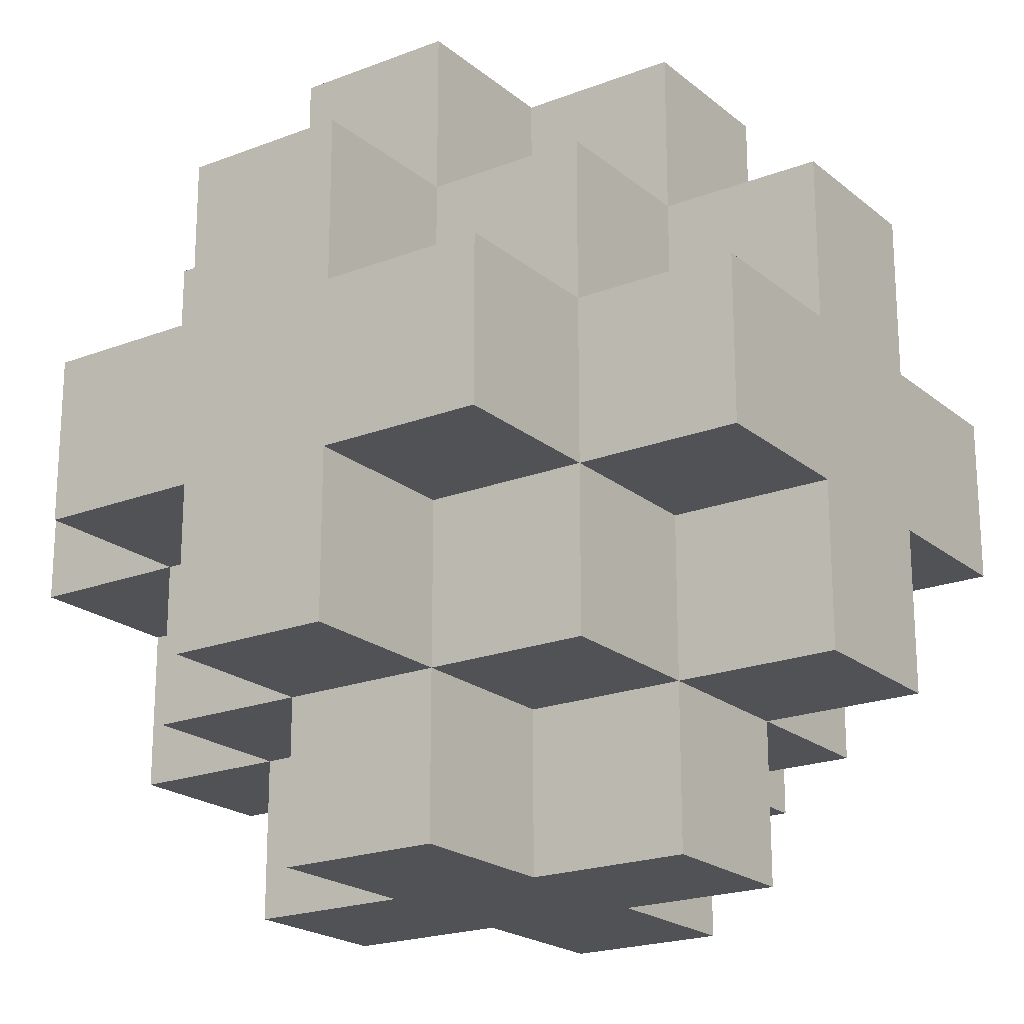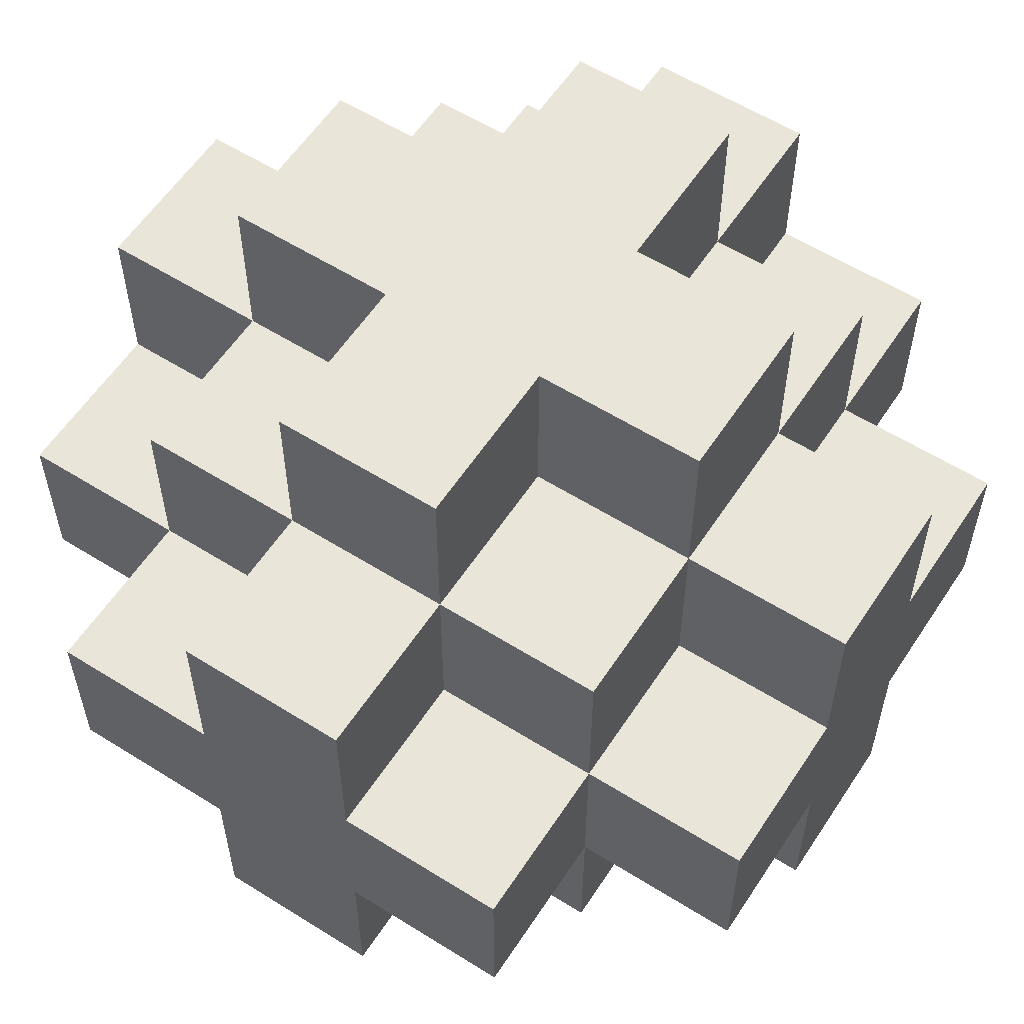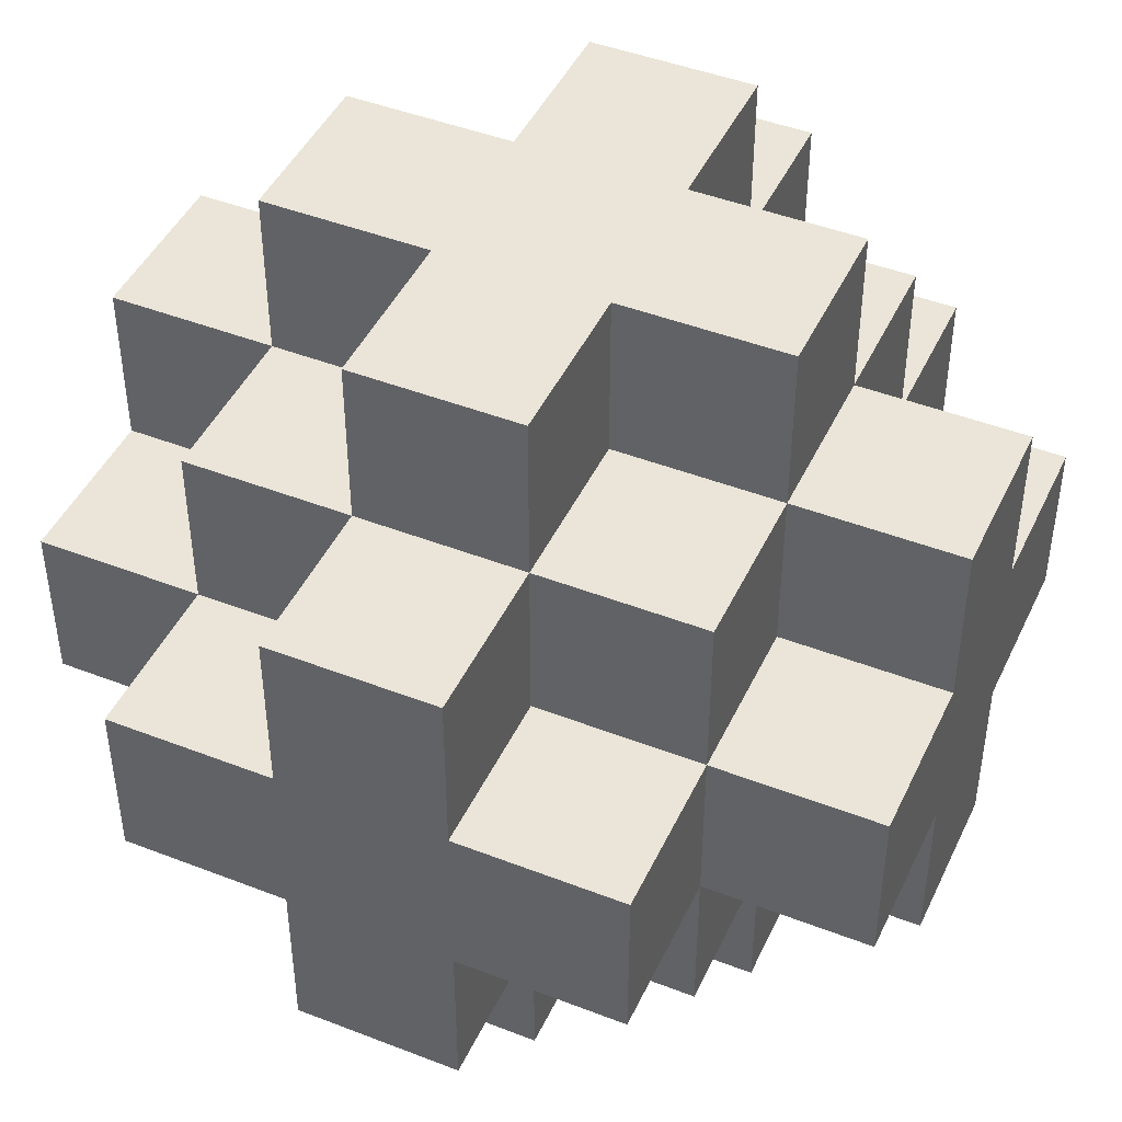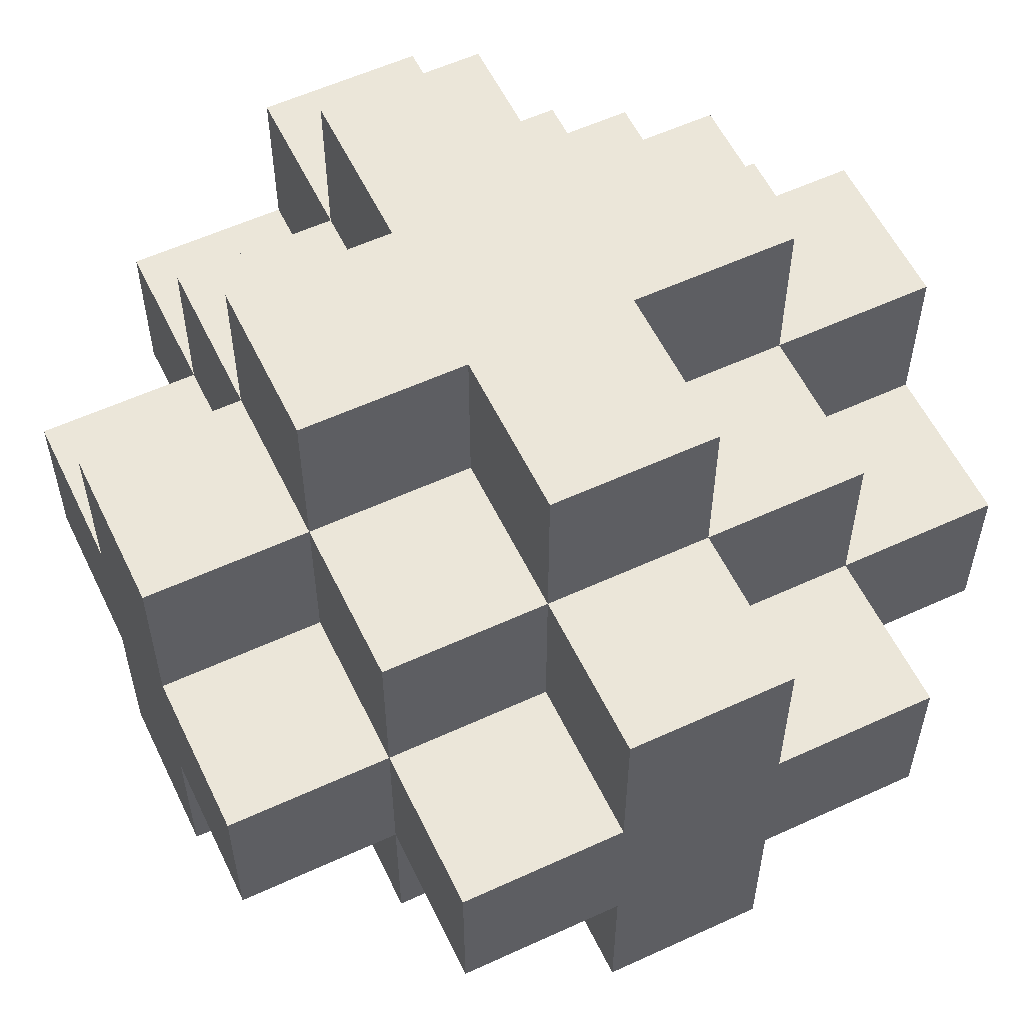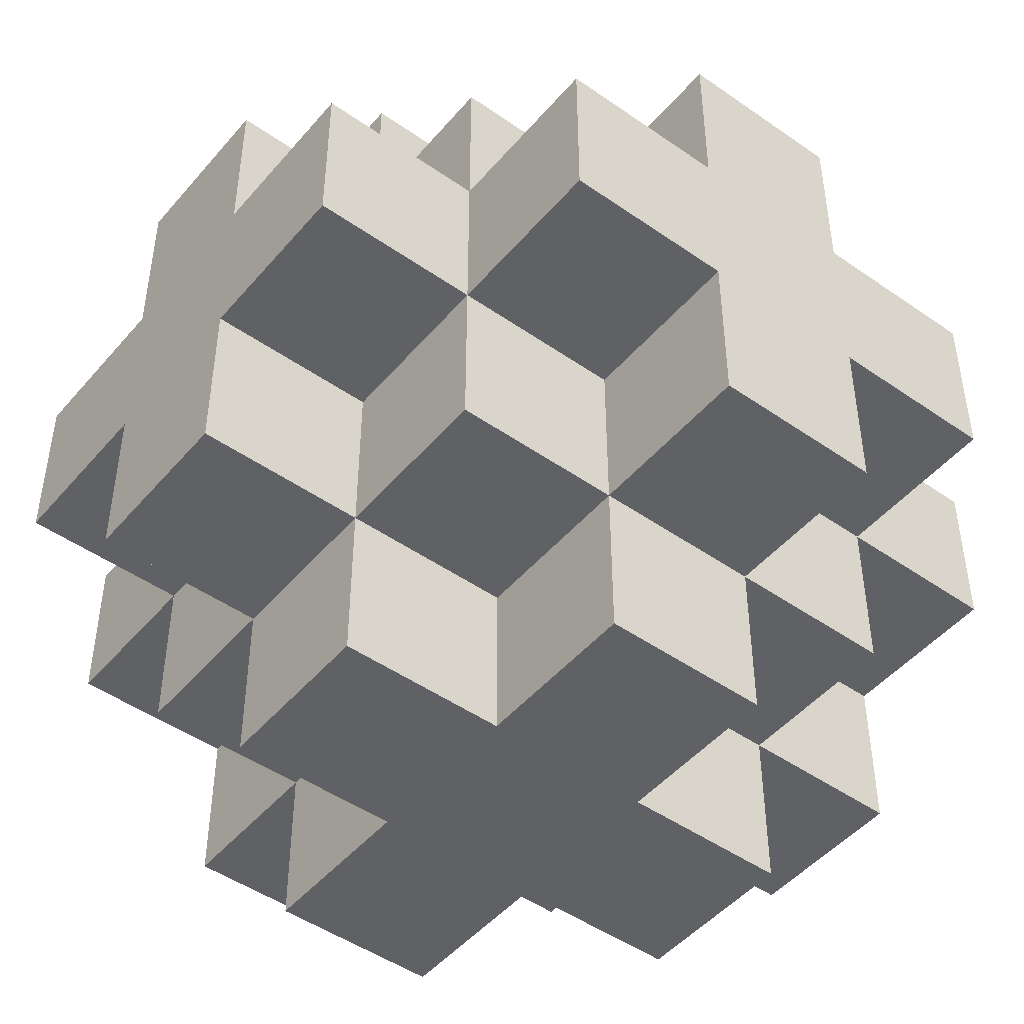
<metadata>
{"format":"obj","ext":"obj","renderer":"f3d","projection":"perspective","resolution":1024,"background":"white","views":[{"elev":-20.7,"azim":-55.1,"up":"+Y"},{"elev":58.2,"azim":-57.0,"up":"+Y"},{"elev":45.2,"azim":-155.8,"up":"+Z"},{"elev":57.2,"azim":-115.6,"up":"+Y"},{"elev":-47.7,"azim":-38.2,"up":"+Y"}]}
</metadata>
<code>
o
v -0.7 0.2 0.1
v -0.7 0.2 0
v -0.7 0.3 0.2
v -0.7 0.3 0.1
v -0.7 0.3 0
v -0.7 0.3 -0.1
v -0.7 0.4 0.2
v -0.7 0.4 0.1
v -0.7 0.4 0
v -0.7 0.4 -0.1
v -0.7 0.5 0.1
v -0.7 0.5 0
v -0.6 0.1 0.1
v -0.6 0.1 0
v -0.6 0.2 0.2
v -0.6 0.2 0.1
v -0.6 0.2 0
v -0.6 0.2 -0.1
v -0.6 0.3 0.3
v -0.6 0.3 0.2
v -0.6 0.3 0.1
v -0.6 0.3 0
v -0.6 0.3 -0.1
v -0.6 0.3 -0.2
v -0.6 0.4 0.3
v -0.6 0.4 0.2
v -0.6 0.4 0.1
v -0.6 0.4 0
v -0.6 0.4 -0.1
v -0.6 0.4 -0.2
v -0.6 0.5 0.2
v -0.6 0.5 0.1
v -0.6 0.5 0
v -0.6 0.5 -0.1
v -0.6 0.6 0.1
v -0.6 0.6 0
v -0.5 0.1 0.2
v -0.5 0.1 0.1
v -0.5 0.1 0
v -0.5 0.1 -0.1
v -0.5 0.2 0.3
v -0.5 0.2 0.2
v -0.5 0.2 0.1
v -0.5 0.2 0
v -0.5 0.2 -0.1
v -0.5 0.2 -0.2
v -0.5 0.3 0.3
v -0.5 0.3 0.2
v -0.5 0.3 -0.1
v -0.5 0.3 -0.2
v -0.5 0.4 0.3
v -0.5 0.4 0.2
v -0.5 0.4 -0.1
v -0.5 0.4 -0.2
v -0.5 0.5 0.3
v -0.5 0.5 0.2
v -0.5 0.5 0.1
v -0.5 0.5 0
v -0.5 0.5 -0.1
v -0.5 0.5 -0.2
v -0.5 0.6 0.2
v -0.5 0.6 0.1
v -0.5 0.6 0
v -0.5 0.6 -0.1
v -0.4 0.1 0.2
v -0.4 0.1 0.1
v -0.4 0.1 0
v -0.4 0.1 -0.1
v -0.4 0.2 0.3
v -0.4 0.2 0.2
v -0.4 0.2 0.1
v -0.4 0.2 0
v -0.4 0.2 -0.1
v -0.4 0.2 -0.2
v -0.4 0.3 0.3
v -0.4 0.3 0.2
v -0.4 0.3 -0.1
v -0.4 0.3 -0.2
v -0.4 0.4 0.3
v -0.4 0.4 0.2
v -0.4 0.4 -0.1
v -0.4 0.4 -0.2
v -0.4 0.5 0.3
v -0.4 0.5 0.2
v -0.4 0.5 0.1
v -0.4 0.5 0
v -0.4 0.5 -0.1
v -0.4 0.5 -0.2
v -0.4 0.6 0.2
v -0.4 0.6 0.1
v -0.4 0.6 0
v -0.4 0.6 -0.1
v -0.3 0.1 0.1
v -0.3 0.1 0
v -0.3 0.2 0.2
v -0.3 0.2 0.1
v -0.3 0.2 0
v -0.3 0.2 -0.1
v -0.3 0.3 0.3
v -0.3 0.3 0.2
v -0.3 0.3 0.1
v -0.3 0.3 0
v -0.3 0.3 -0.1
v -0.3 0.3 -0.2
v -0.3 0.4 0.3
v -0.3 0.4 0.2
v -0.3 0.4 0.1
v -0.3 0.4 0
v -0.3 0.4 -0.1
v -0.3 0.4 -0.2
v -0.3 0.5 0.2
v -0.3 0.5 0.1
v -0.3 0.5 0
v -0.3 0.5 -0.1
v -0.3 0.6 0.1
v -0.3 0.6 0
v -0.2 0.2 0.1
v -0.2 0.2 0
v -0.2 0.3 0.2
v -0.2 0.3 0.1
v -0.2 0.3 0
v -0.2 0.3 -0.1
v -0.2 0.4 0.2
v -0.2 0.4 0.1
v -0.2 0.4 0
v -0.2 0.4 -0.1
v -0.2 0.5 0.1
v -0.2 0.5 0
v -0.6 0.3 0.3
v -0.6 0.4 0.3
v -0.5 0.2 0.3
v -0.5 0.3 0.3
v -0.5 0.4 0.3
v -0.5 0.5 0.3
v -0.4 0.2 0.3
v -0.4 0.3 0.3
v -0.4 0.4 0.3
v -0.4 0.5 0.3
v -0.3 0.3 0.3
v -0.3 0.4 0.3
v -0.7 0.3 0.2
v -0.7 0.4 0.2
v -0.6 0.2 0.2
v -0.6 0.3 0.2
v -0.6 0.4 0.2
v -0.6 0.5 0.2
v -0.5 0.1 0.2
v -0.5 0.2 0.2
v -0.5 0.3 0.2
v -0.5 0.4 0.2
v -0.5 0.5 0.2
v -0.5 0.6 0.2
v -0.4 0.1 0.2
v -0.4 0.2 0.2
v -0.4 0.3 0.2
v -0.4 0.4 0.2
v -0.4 0.5 0.2
v -0.4 0.6 0.2
v -0.3 0.2 0.2
v -0.3 0.3 0.2
v -0.3 0.4 0.2
v -0.3 0.5 0.2
v -0.2 0.3 0.2
v -0.2 0.4 0.2
v -0.7 0.2 0.1
v -0.7 0.3 0.1
v -0.7 0.4 0.1
v -0.7 0.5 0.1
v -0.6 0.1 0.1
v -0.6 0.2 0.1
v -0.6 0.3 0.1
v -0.6 0.4 0.1
v -0.6 0.5 0.1
v -0.6 0.6 0.1
v -0.5 0.1 0.1
v -0.5 0.2 0.1
v -0.5 0.5 0.1
v -0.5 0.6 0.1
v -0.4 0.1 0.1
v -0.4 0.2 0.1
v -0.4 0.5 0.1
v -0.4 0.6 0.1
v -0.3 0.1 0.1
v -0.3 0.2 0.1
v -0.3 0.3 0.1
v -0.3 0.4 0.1
v -0.3 0.5 0.1
v -0.3 0.6 0.1
v -0.2 0.2 0.1
v -0.2 0.3 0.1
v -0.2 0.4 0.1
v -0.2 0.5 0.1
v -0.7 0.2 0
v -0.7 0.3 0
v -0.7 0.4 0
v -0.7 0.5 0
v -0.6 0.1 0
v -0.6 0.2 0
v -0.6 0.3 0
v -0.6 0.4 0
v -0.6 0.5 0
v -0.6 0.6 0
v -0.5 0.1 0
v -0.5 0.2 0
v -0.5 0.5 0
v -0.5 0.6 0
v -0.4 0.1 0
v -0.4 0.2 0
v -0.4 0.5 0
v -0.4 0.6 0
v -0.3 0.1 0
v -0.3 0.2 0
v -0.3 0.3 0
v -0.3 0.4 0
v -0.3 0.5 0
v -0.3 0.6 0
v -0.2 0.2 0
v -0.2 0.3 0
v -0.2 0.4 0
v -0.2 0.5 0
v -0.7 0.3 -0.1
v -0.7 0.4 -0.1
v -0.6 0.2 -0.1
v -0.6 0.3 -0.1
v -0.6 0.4 -0.1
v -0.6 0.5 -0.1
v -0.5 0.1 -0.1
v -0.5 0.2 -0.1
v -0.5 0.3 -0.1
v -0.5 0.4 -0.1
v -0.5 0.5 -0.1
v -0.5 0.6 -0.1
v -0.4 0.1 -0.1
v -0.4 0.2 -0.1
v -0.4 0.3 -0.1
v -0.4 0.4 -0.1
v -0.4 0.5 -0.1
v -0.4 0.6 -0.1
v -0.3 0.2 -0.1
v -0.3 0.3 -0.1
v -0.3 0.4 -0.1
v -0.3 0.5 -0.1
v -0.2 0.3 -0.1
v -0.2 0.4 -0.1
v -0.6 0.3 -0.2
v -0.6 0.4 -0.2
v -0.5 0.2 -0.2
v -0.5 0.3 -0.2
v -0.5 0.4 -0.2
v -0.5 0.5 -0.2
v -0.4 0.2 -0.2
v -0.4 0.3 -0.2
v -0.4 0.4 -0.2
v -0.4 0.5 -0.2
v -0.3 0.3 -0.2
v -0.3 0.4 -0.2
v -0.5 0.1 0.2
v -0.4 0.1 0.2
v -0.6 0.1 0.1
v -0.5 0.1 0.1
v -0.4 0.1 0.1
v -0.3 0.1 0.1
v -0.6 0.1 0
v -0.5 0.1 0
v -0.4 0.1 0
v -0.3 0.1 0
v -0.5 0.1 -0.1
v -0.4 0.1 -0.1
v -0.5 0.2 0.3
v -0.4 0.2 0.3
v -0.6 0.2 0.2
v -0.5 0.2 0.2
v -0.4 0.2 0.2
v -0.3 0.2 0.2
v -0.7 0.2 0.1
v -0.6 0.2 0.1
v -0.5 0.2 0.1
v -0.4 0.2 0.1
v -0.3 0.2 0.1
v -0.2 0.2 0.1
v -0.7 0.2 0
v -0.6 0.2 0
v -0.5 0.2 0
v -0.4 0.2 0
v -0.3 0.2 0
v -0.2 0.2 0
v -0.6 0.2 -0.1
v -0.5 0.2 -0.1
v -0.4 0.2 -0.1
v -0.3 0.2 -0.1
v -0.5 0.2 -0.2
v -0.4 0.2 -0.2
v -0.6 0.3 0.3
v -0.5 0.3 0.3
v -0.4 0.3 0.3
v -0.3 0.3 0.3
v -0.7 0.3 0.2
v -0.6 0.3 0.2
v -0.5 0.3 0.2
v -0.4 0.3 0.2
v -0.3 0.3 0.2
v -0.2 0.3 0.2
v -0.7 0.3 0.1
v -0.6 0.3 0.1
v -0.3 0.3 0.1
v -0.2 0.3 0.1
v -0.7 0.3 0
v -0.6 0.3 0
v -0.3 0.3 0
v -0.2 0.3 0
v -0.7 0.3 -0.1
v -0.6 0.3 -0.1
v -0.5 0.3 -0.1
v -0.4 0.3 -0.1
v -0.3 0.3 -0.1
v -0.2 0.3 -0.1
v -0.6 0.3 -0.2
v -0.5 0.3 -0.2
v -0.4 0.3 -0.2
v -0.3 0.3 -0.2
v -0.6 0.4 0.3
v -0.5 0.4 0.3
v -0.4 0.4 0.3
v -0.3 0.4 0.3
v -0.7 0.4 0.2
v -0.6 0.4 0.2
v -0.5 0.4 0.2
v -0.4 0.4 0.2
v -0.3 0.4 0.2
v -0.2 0.4 0.2
v -0.7 0.4 0.1
v -0.6 0.4 0.1
v -0.3 0.4 0.1
v -0.2 0.4 0.1
v -0.7 0.4 0
v -0.6 0.4 0
v -0.3 0.4 0
v -0.2 0.4 0
v -0.7 0.4 -0.1
v -0.6 0.4 -0.1
v -0.5 0.4 -0.1
v -0.4 0.4 -0.1
v -0.3 0.4 -0.1
v -0.2 0.4 -0.1
v -0.6 0.4 -0.2
v -0.5 0.4 -0.2
v -0.4 0.4 -0.2
v -0.3 0.4 -0.2
v -0.5 0.5 0.3
v -0.4 0.5 0.3
v -0.6 0.5 0.2
v -0.5 0.5 0.2
v -0.4 0.5 0.2
v -0.3 0.5 0.2
v -0.7 0.5 0.1
v -0.6 0.5 0.1
v -0.5 0.5 0.1
v -0.4 0.5 0.1
v -0.3 0.5 0.1
v -0.2 0.5 0.1
v -0.7 0.5 0
v -0.6 0.5 0
v -0.5 0.5 0
v -0.4 0.5 0
v -0.3 0.5 0
v -0.2 0.5 0
v -0.6 0.5 -0.1
v -0.5 0.5 -0.1
v -0.4 0.5 -0.1
v -0.3 0.5 -0.1
v -0.5 0.5 -0.2
v -0.4 0.5 -0.2
v -0.5 0.6 0.2
v -0.4 0.6 0.2
v -0.6 0.6 0.1
v -0.5 0.6 0.1
v -0.4 0.6 0.1
v -0.3 0.6 0.1
v -0.6 0.6 0
v -0.5 0.6 0
v -0.4 0.6 0
v -0.3 0.6 0
v -0.5 0.6 -0.1
v -0.4 0.6 -0.1
f 4 2 1
f 5 2 4
f 7 4 3
f 8 5 4
f 8 4 7
f 9 6 5
f 9 5 8
f 10 6 9
f 11 9 8
f 12 9 11
f 16 14 13
f 17 14 16
f 20 16 15
f 21 16 20
f 22 18 17
f 23 18 22
f 25 20 19
f 26 20 25
f 29 24 23
f 30 24 29
f 31 27 26
f 32 27 31
f 33 29 28
f 34 29 33
f 35 33 32
f 36 33 35
f 42 38 37
f 43 38 42
f 44 40 39
f 45 40 44
f 47 42 41
f 48 42 47
f 49 46 45
f 50 46 49
f 55 52 51
f 56 52 55
f 59 54 53
f 60 54 59
f 61 57 56
f 62 57 61
f 63 59 58
f 64 59 63
f 65 66 70
f 70 66 71
f 67 68 72
f 72 68 73
f 69 70 75
f 75 70 76
f 73 74 77
f 77 74 78
f 79 80 83
f 83 80 84
f 81 82 87
f 87 82 88
f 84 85 89
f 89 85 90
f 86 87 91
f 91 87 92
f 93 94 96
f 96 94 97
f 95 96 100
f 100 96 101
f 97 98 102
f 102 98 103
f 99 100 105
f 105 100 106
f 103 104 109
f 109 104 110
f 106 107 111
f 111 107 112
f 108 109 113
f 113 109 114
f 112 113 115
f 115 113 116
f 117 118 120
f 120 118 121
f 119 120 123
f 120 121 124
f 123 120 124
f 121 122 125
f 124 121 125
f 125 122 126
f 124 125 127
f 127 125 128
f 132 130 129
f 133 130 132
f 135 132 131
f 136 133 132
f 136 132 135
f 137 134 133
f 137 133 136
f 138 134 137
f 139 137 136
f 140 137 139
f 144 142 141
f 145 142 144
f 148 144 143
f 149 144 148
f 150 146 145
f 151 146 150
f 153 148 147
f 154 148 153
f 157 152 151
f 158 152 157
f 159 155 154
f 160 155 159
f 161 157 156
f 162 157 161
f 163 161 160
f 164 161 163
f 170 166 165
f 171 166 170
f 172 168 167
f 173 168 172
f 175 170 169
f 176 170 175
f 177 174 173
f 178 174 177
f 183 180 179
f 184 180 183
f 187 182 181
f 188 182 187
f 189 185 184
f 190 185 189
f 191 187 186
f 192 187 191
f 193 194 198
f 198 194 199
f 195 196 200
f 200 196 201
f 197 198 203
f 203 198 204
f 201 202 205
f 205 202 206
f 207 208 211
f 211 208 212
f 209 210 215
f 215 210 216
f 212 213 217
f 217 213 218
f 214 215 219
f 219 215 220
f 221 222 224
f 224 222 225
f 223 224 228
f 228 224 229
f 225 226 230
f 230 226 231
f 227 228 233
f 233 228 234
f 231 232 237
f 237 232 238
f 234 235 239
f 239 235 240
f 236 237 241
f 241 237 242
f 240 241 243
f 243 241 244
f 245 246 248
f 248 246 249
f 247 248 251
f 248 249 252
f 251 248 252
f 249 250 253
f 252 249 253
f 253 250 254
f 252 253 255
f 255 253 256
f 260 258 257
f 261 258 260
f 263 260 259
f 264 261 260
f 264 260 263
f 265 262 261
f 265 261 264
f 266 262 265
f 267 265 264
f 268 265 267
f 272 270 269
f 273 270 272
f 276 272 271
f 277 272 276
f 278 274 273
f 279 274 278
f 281 276 275
f 282 276 281
f 285 280 279
f 286 280 285
f 287 283 282
f 288 283 287
f 289 285 284
f 290 285 289
f 291 289 288
f 292 289 291
f 298 294 293
f 299 294 298
f 300 296 295
f 301 296 300
f 303 298 297
f 304 298 303
f 305 302 301
f 306 302 305
f 311 308 307
f 312 308 311
f 315 310 309
f 316 310 315
f 317 313 312
f 318 313 317
f 319 315 314
f 320 315 319
f 321 322 326
f 326 322 327
f 323 324 328
f 328 324 329
f 325 326 331
f 331 326 332
f 329 330 333
f 333 330 334
f 335 336 339
f 339 336 340
f 337 338 343
f 343 338 344
f 340 341 345
f 345 341 346
f 342 343 347
f 347 343 348
f 349 350 352
f 352 350 353
f 351 352 356
f 356 352 357
f 353 354 358
f 358 354 359
f 355 356 361
f 361 356 362
f 359 360 365
f 365 360 366
f 362 363 367
f 367 363 368
f 364 365 369
f 369 365 370
f 368 369 371
f 371 369 372
f 373 374 376
f 376 374 377
f 375 376 379
f 376 377 380
f 379 376 380
f 377 378 381
f 380 377 381
f 381 378 382
f 380 381 383
f 383 381 384

</code>
